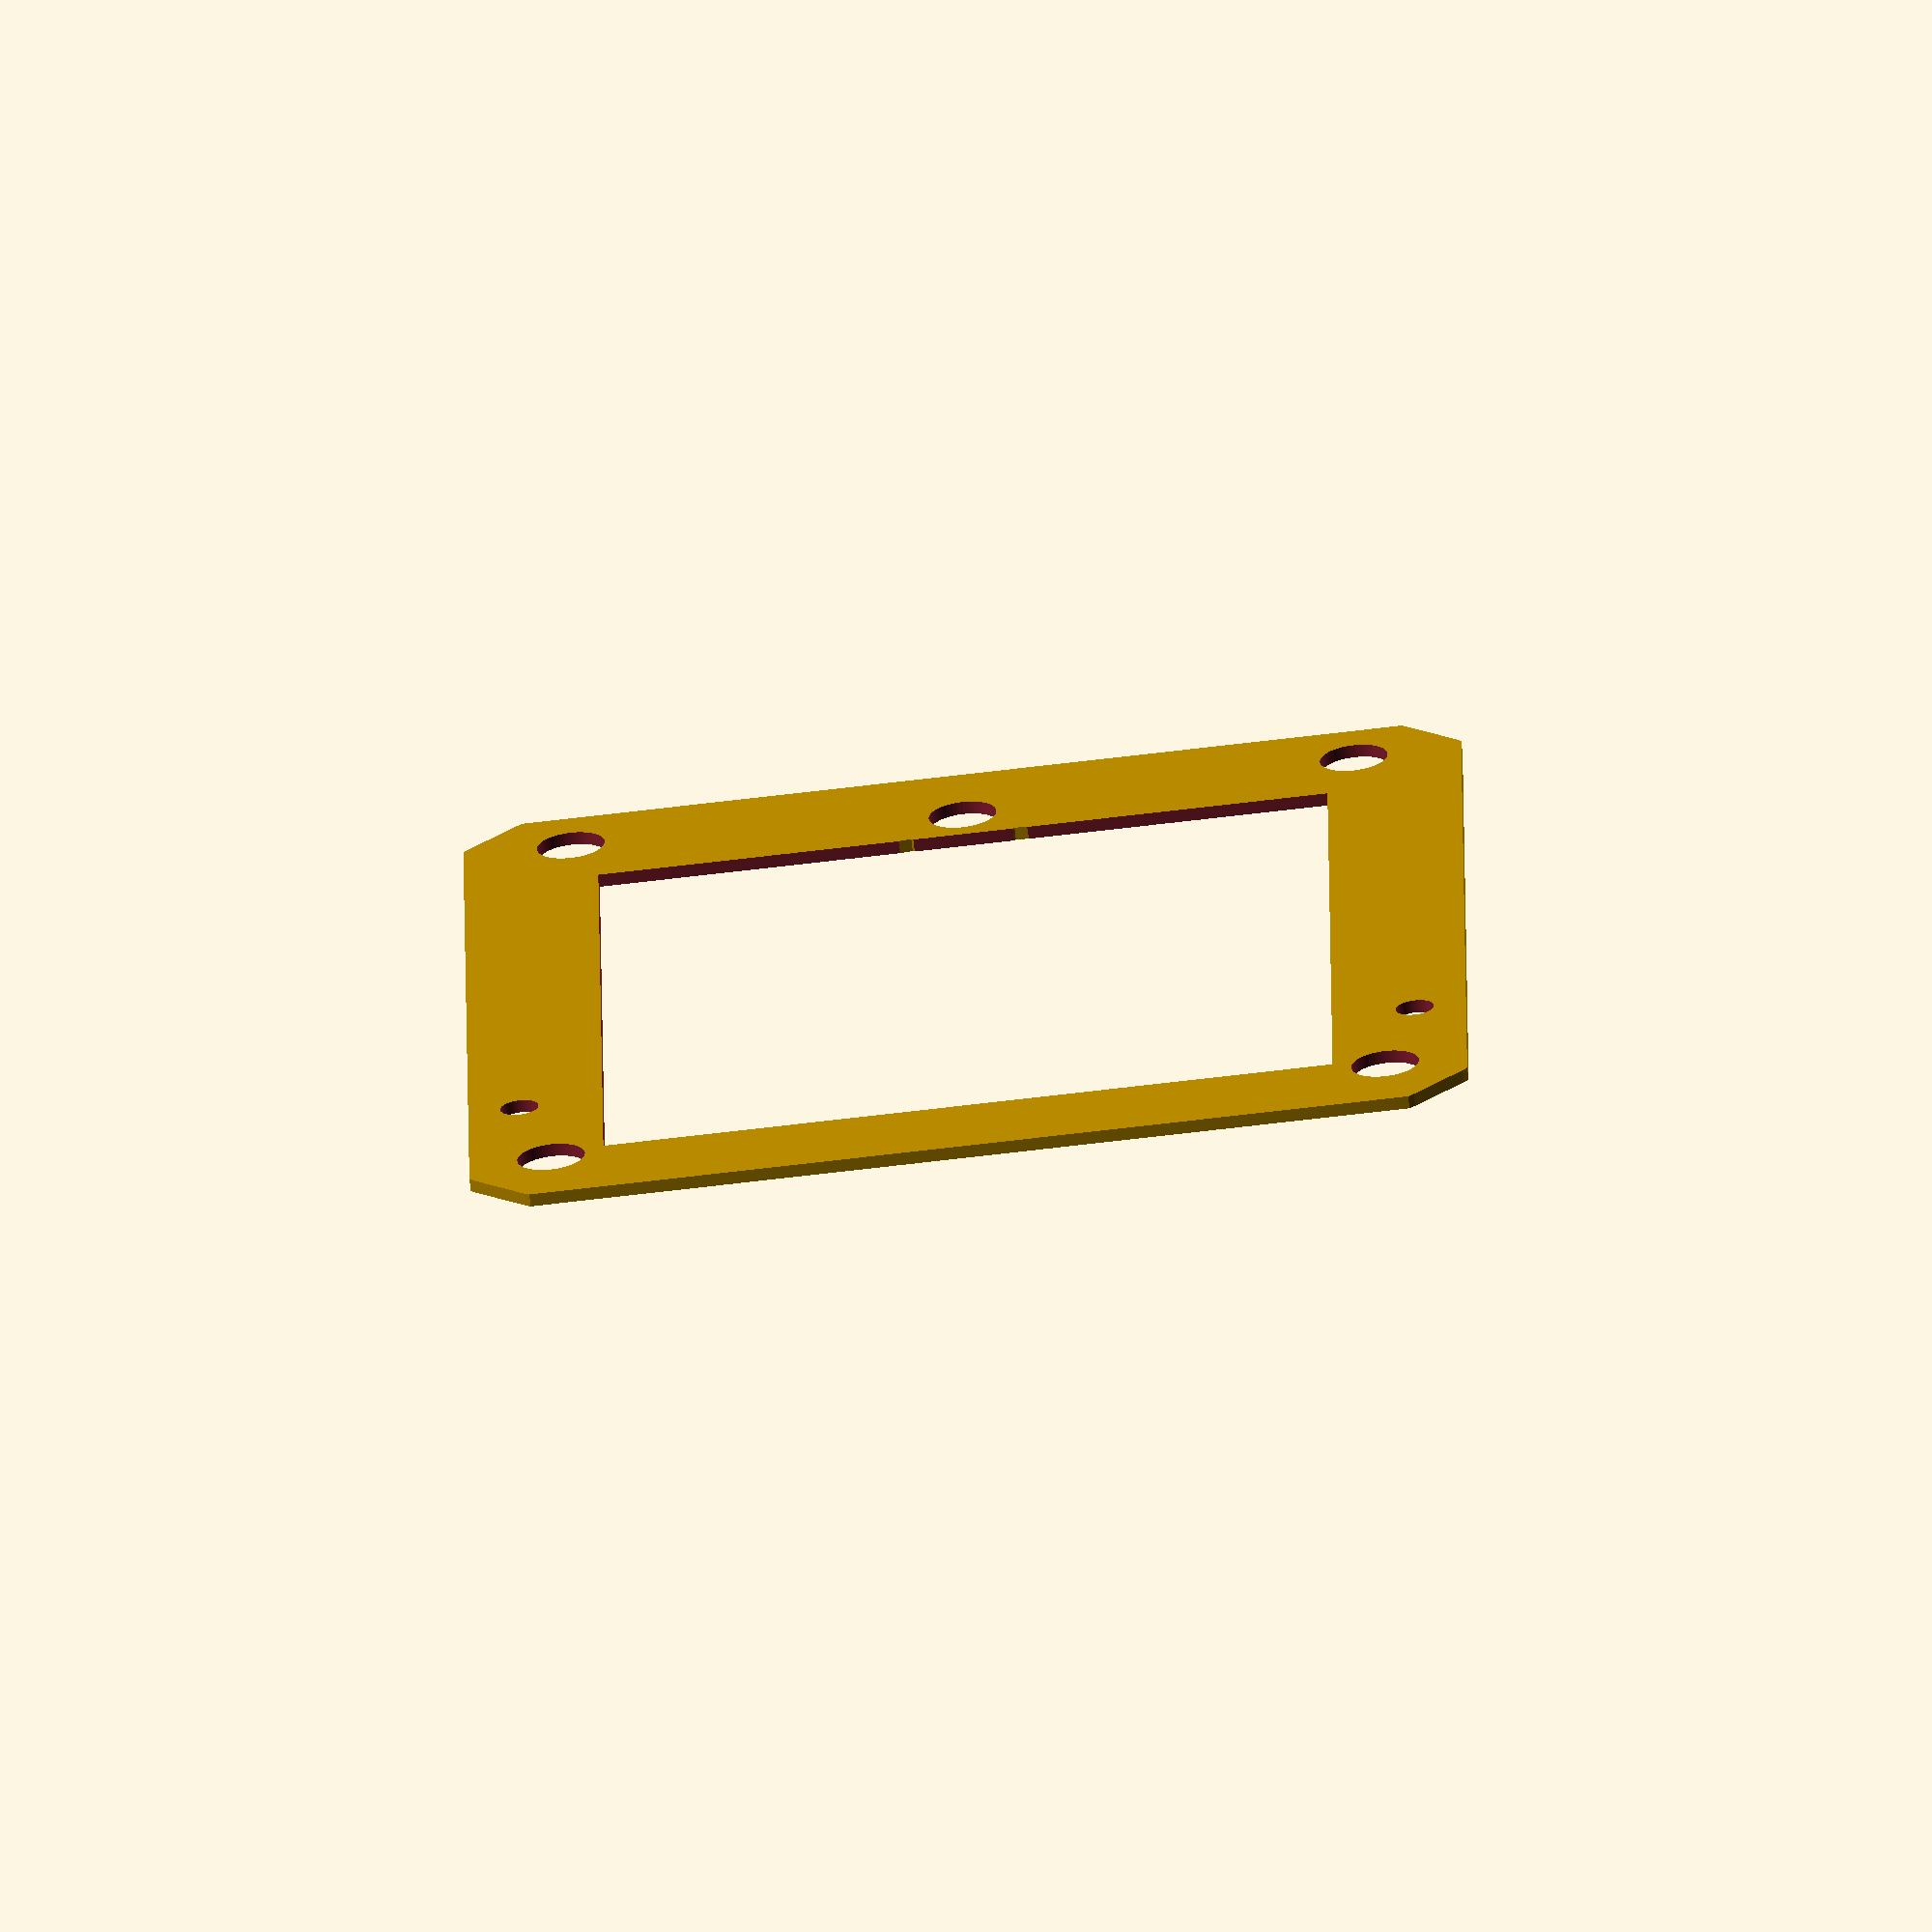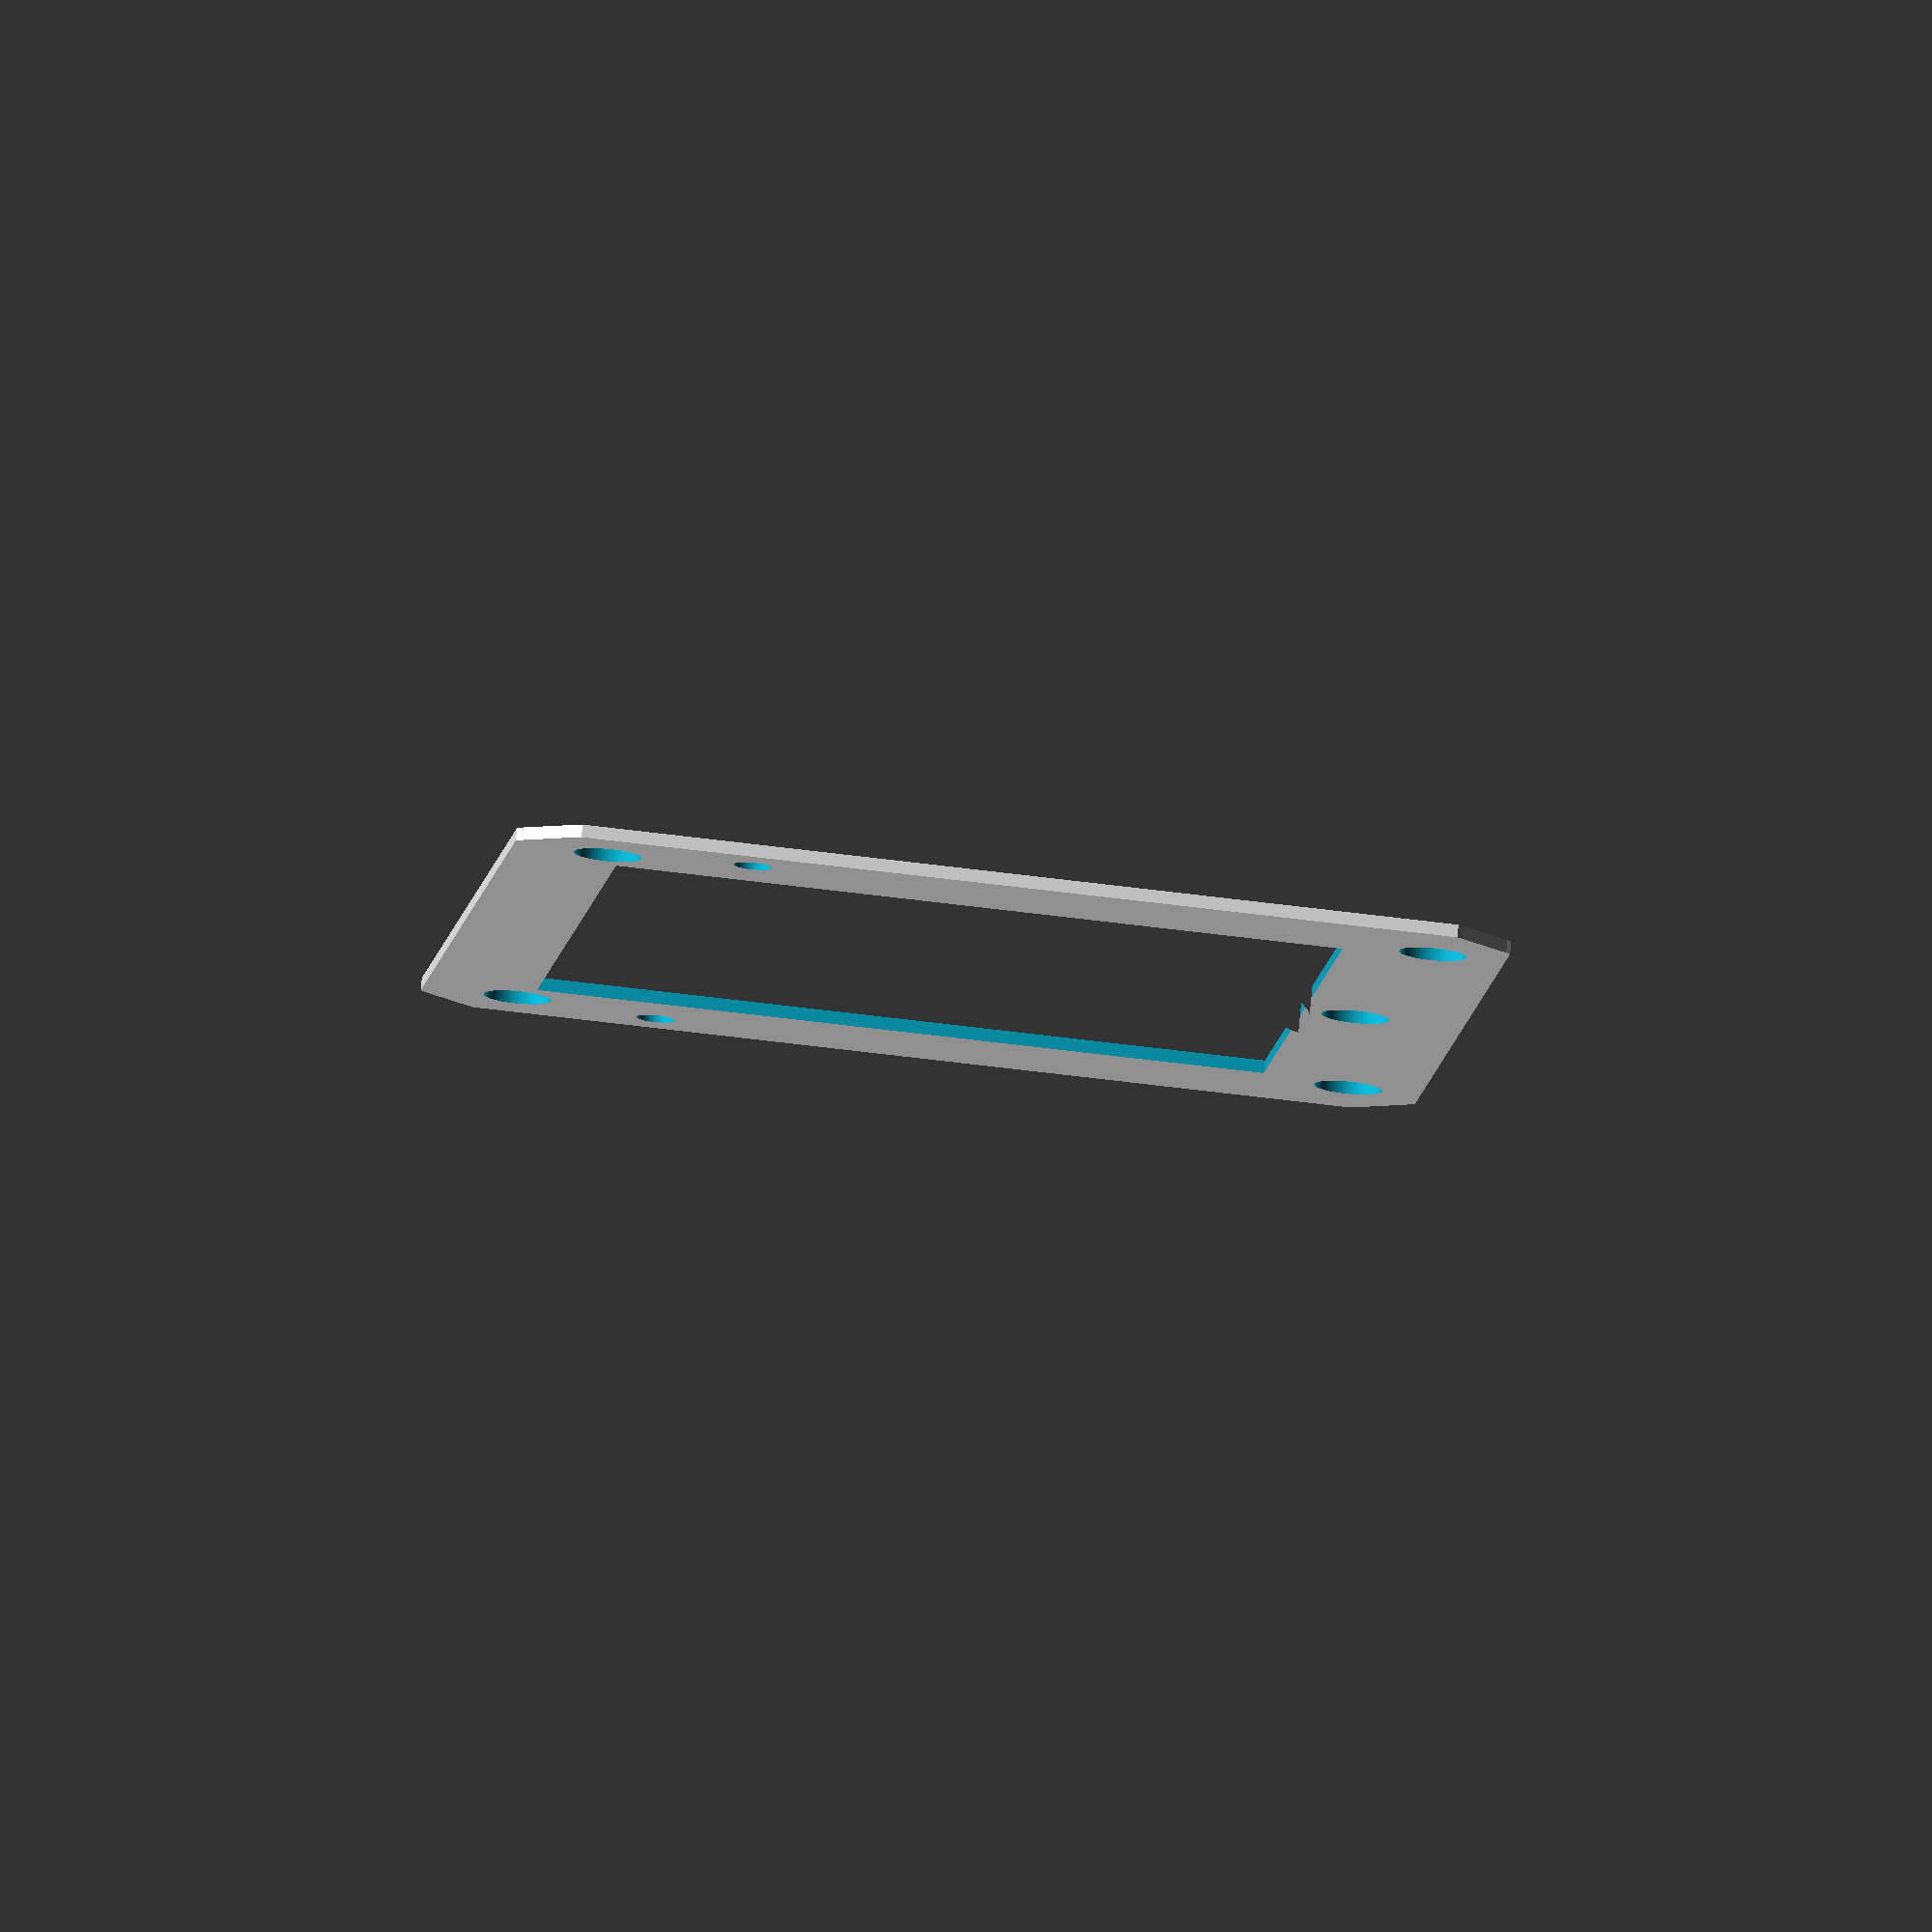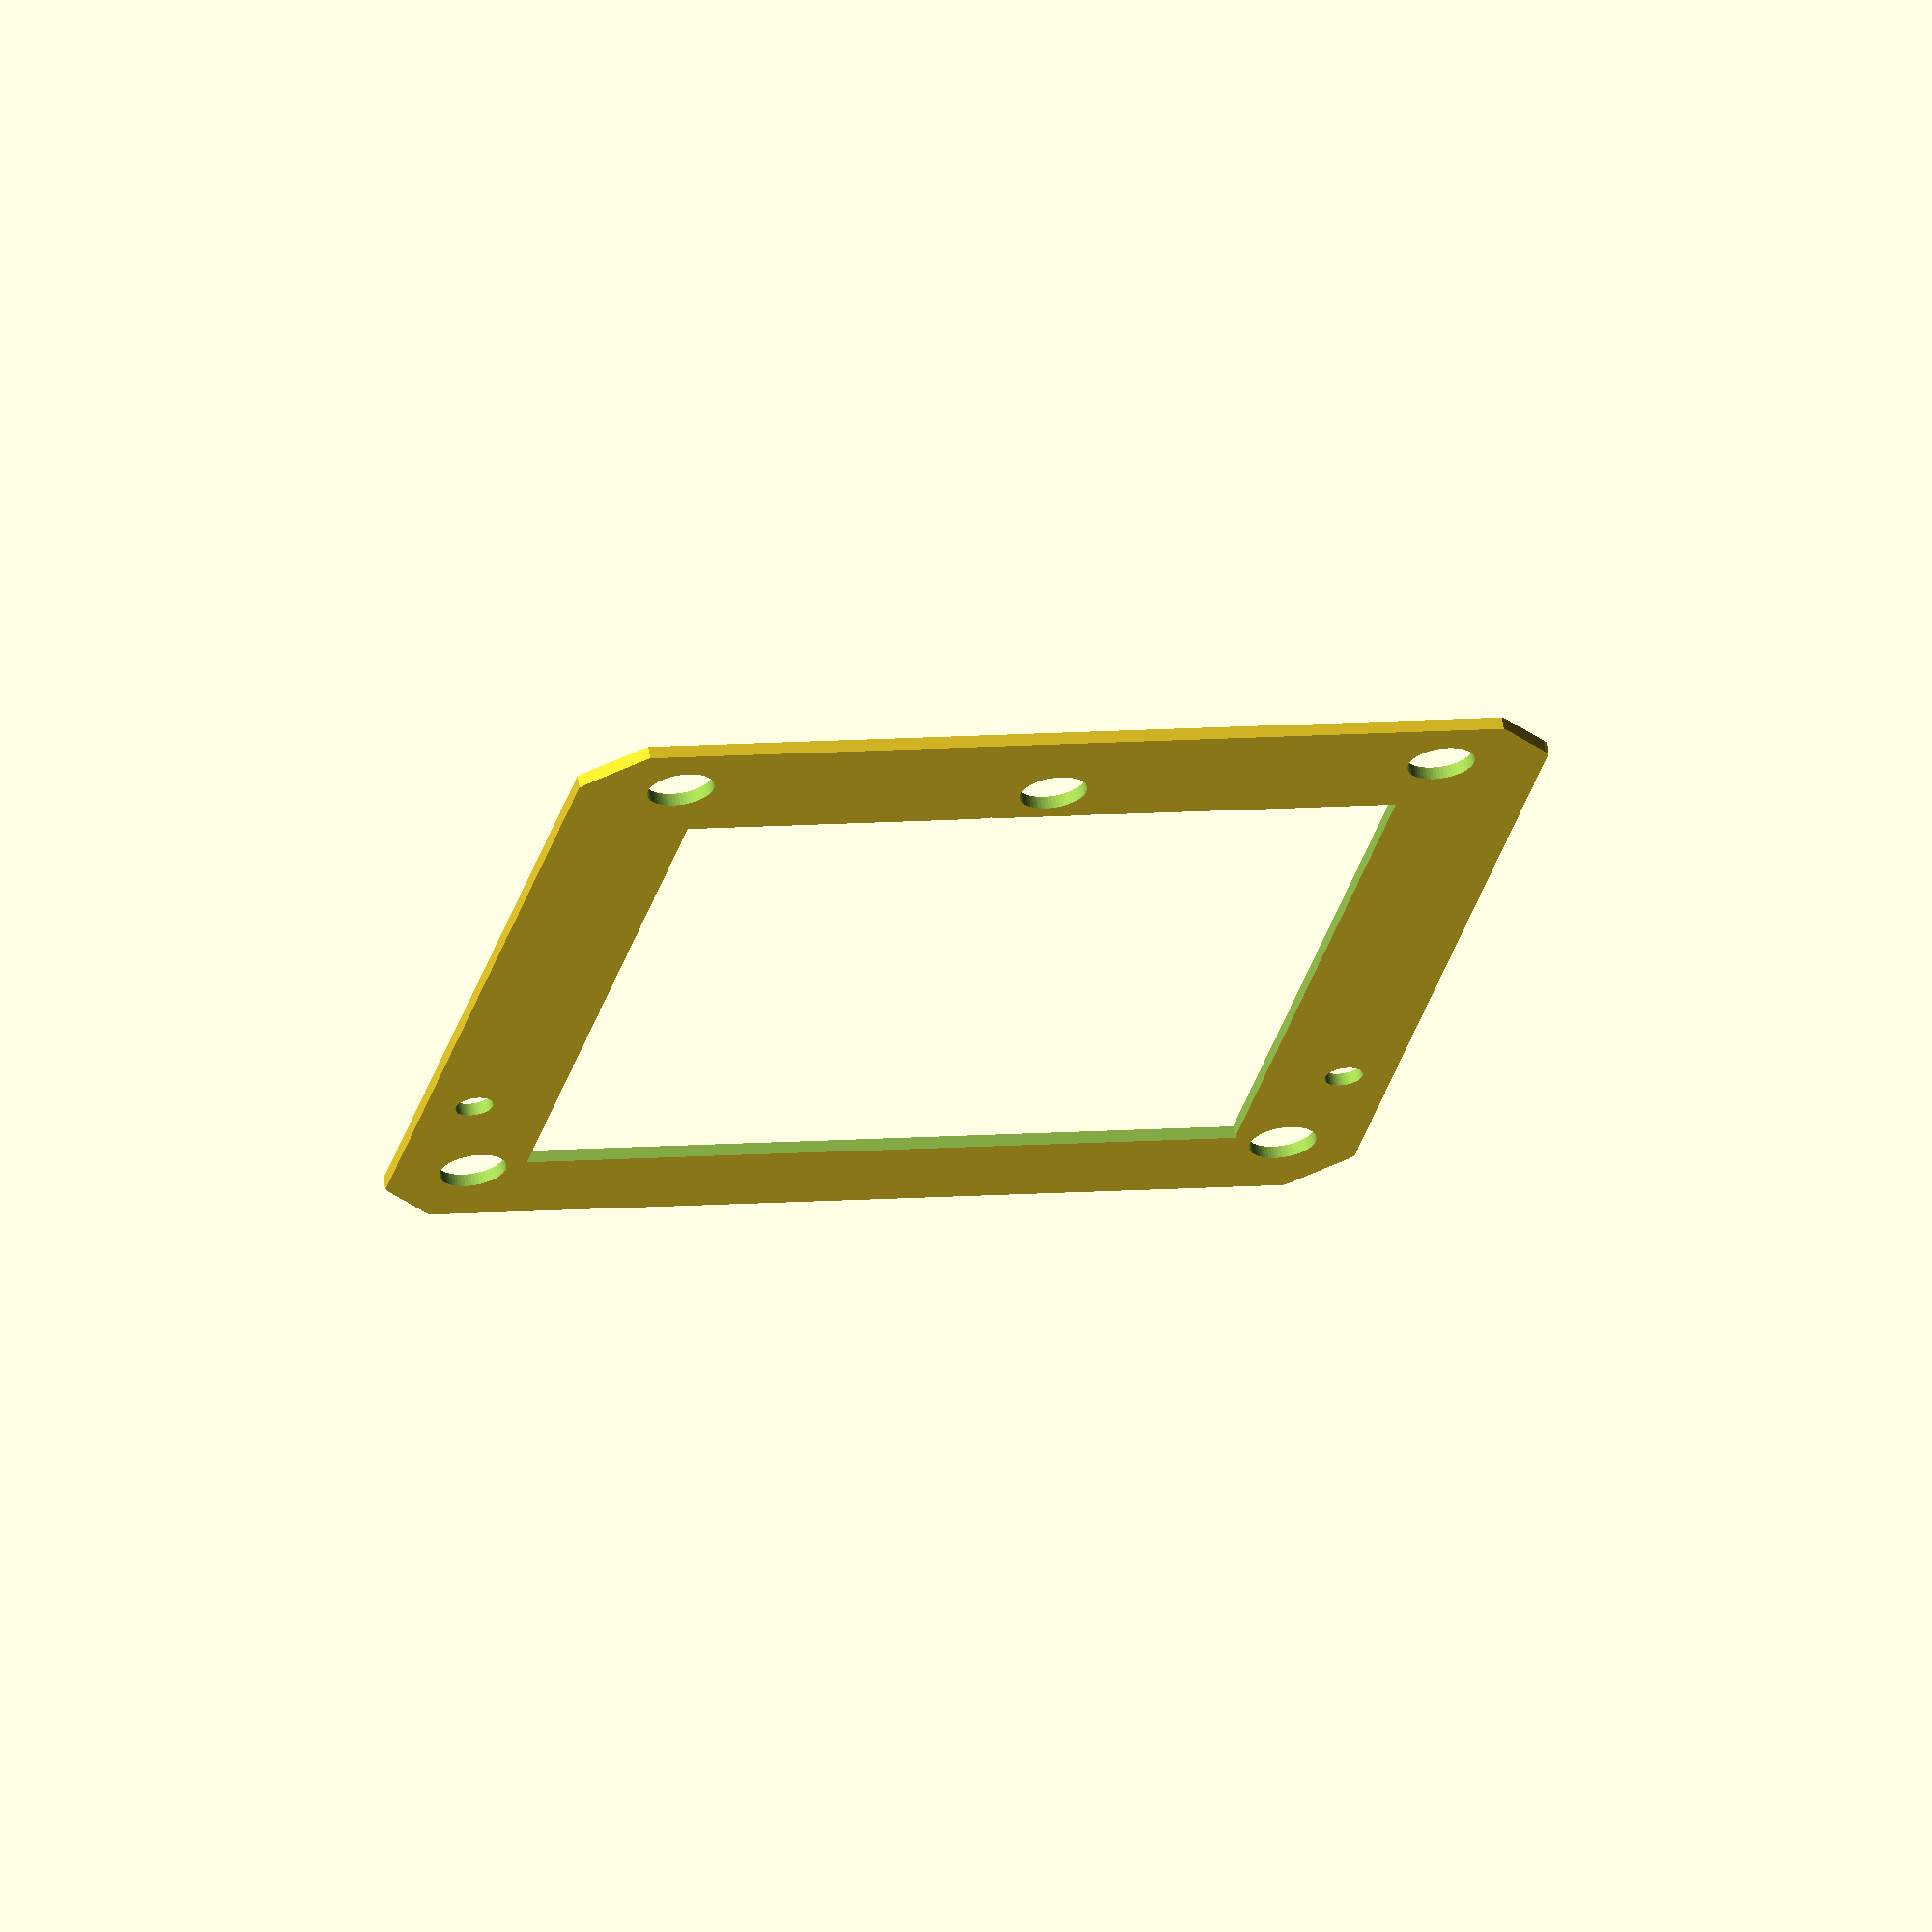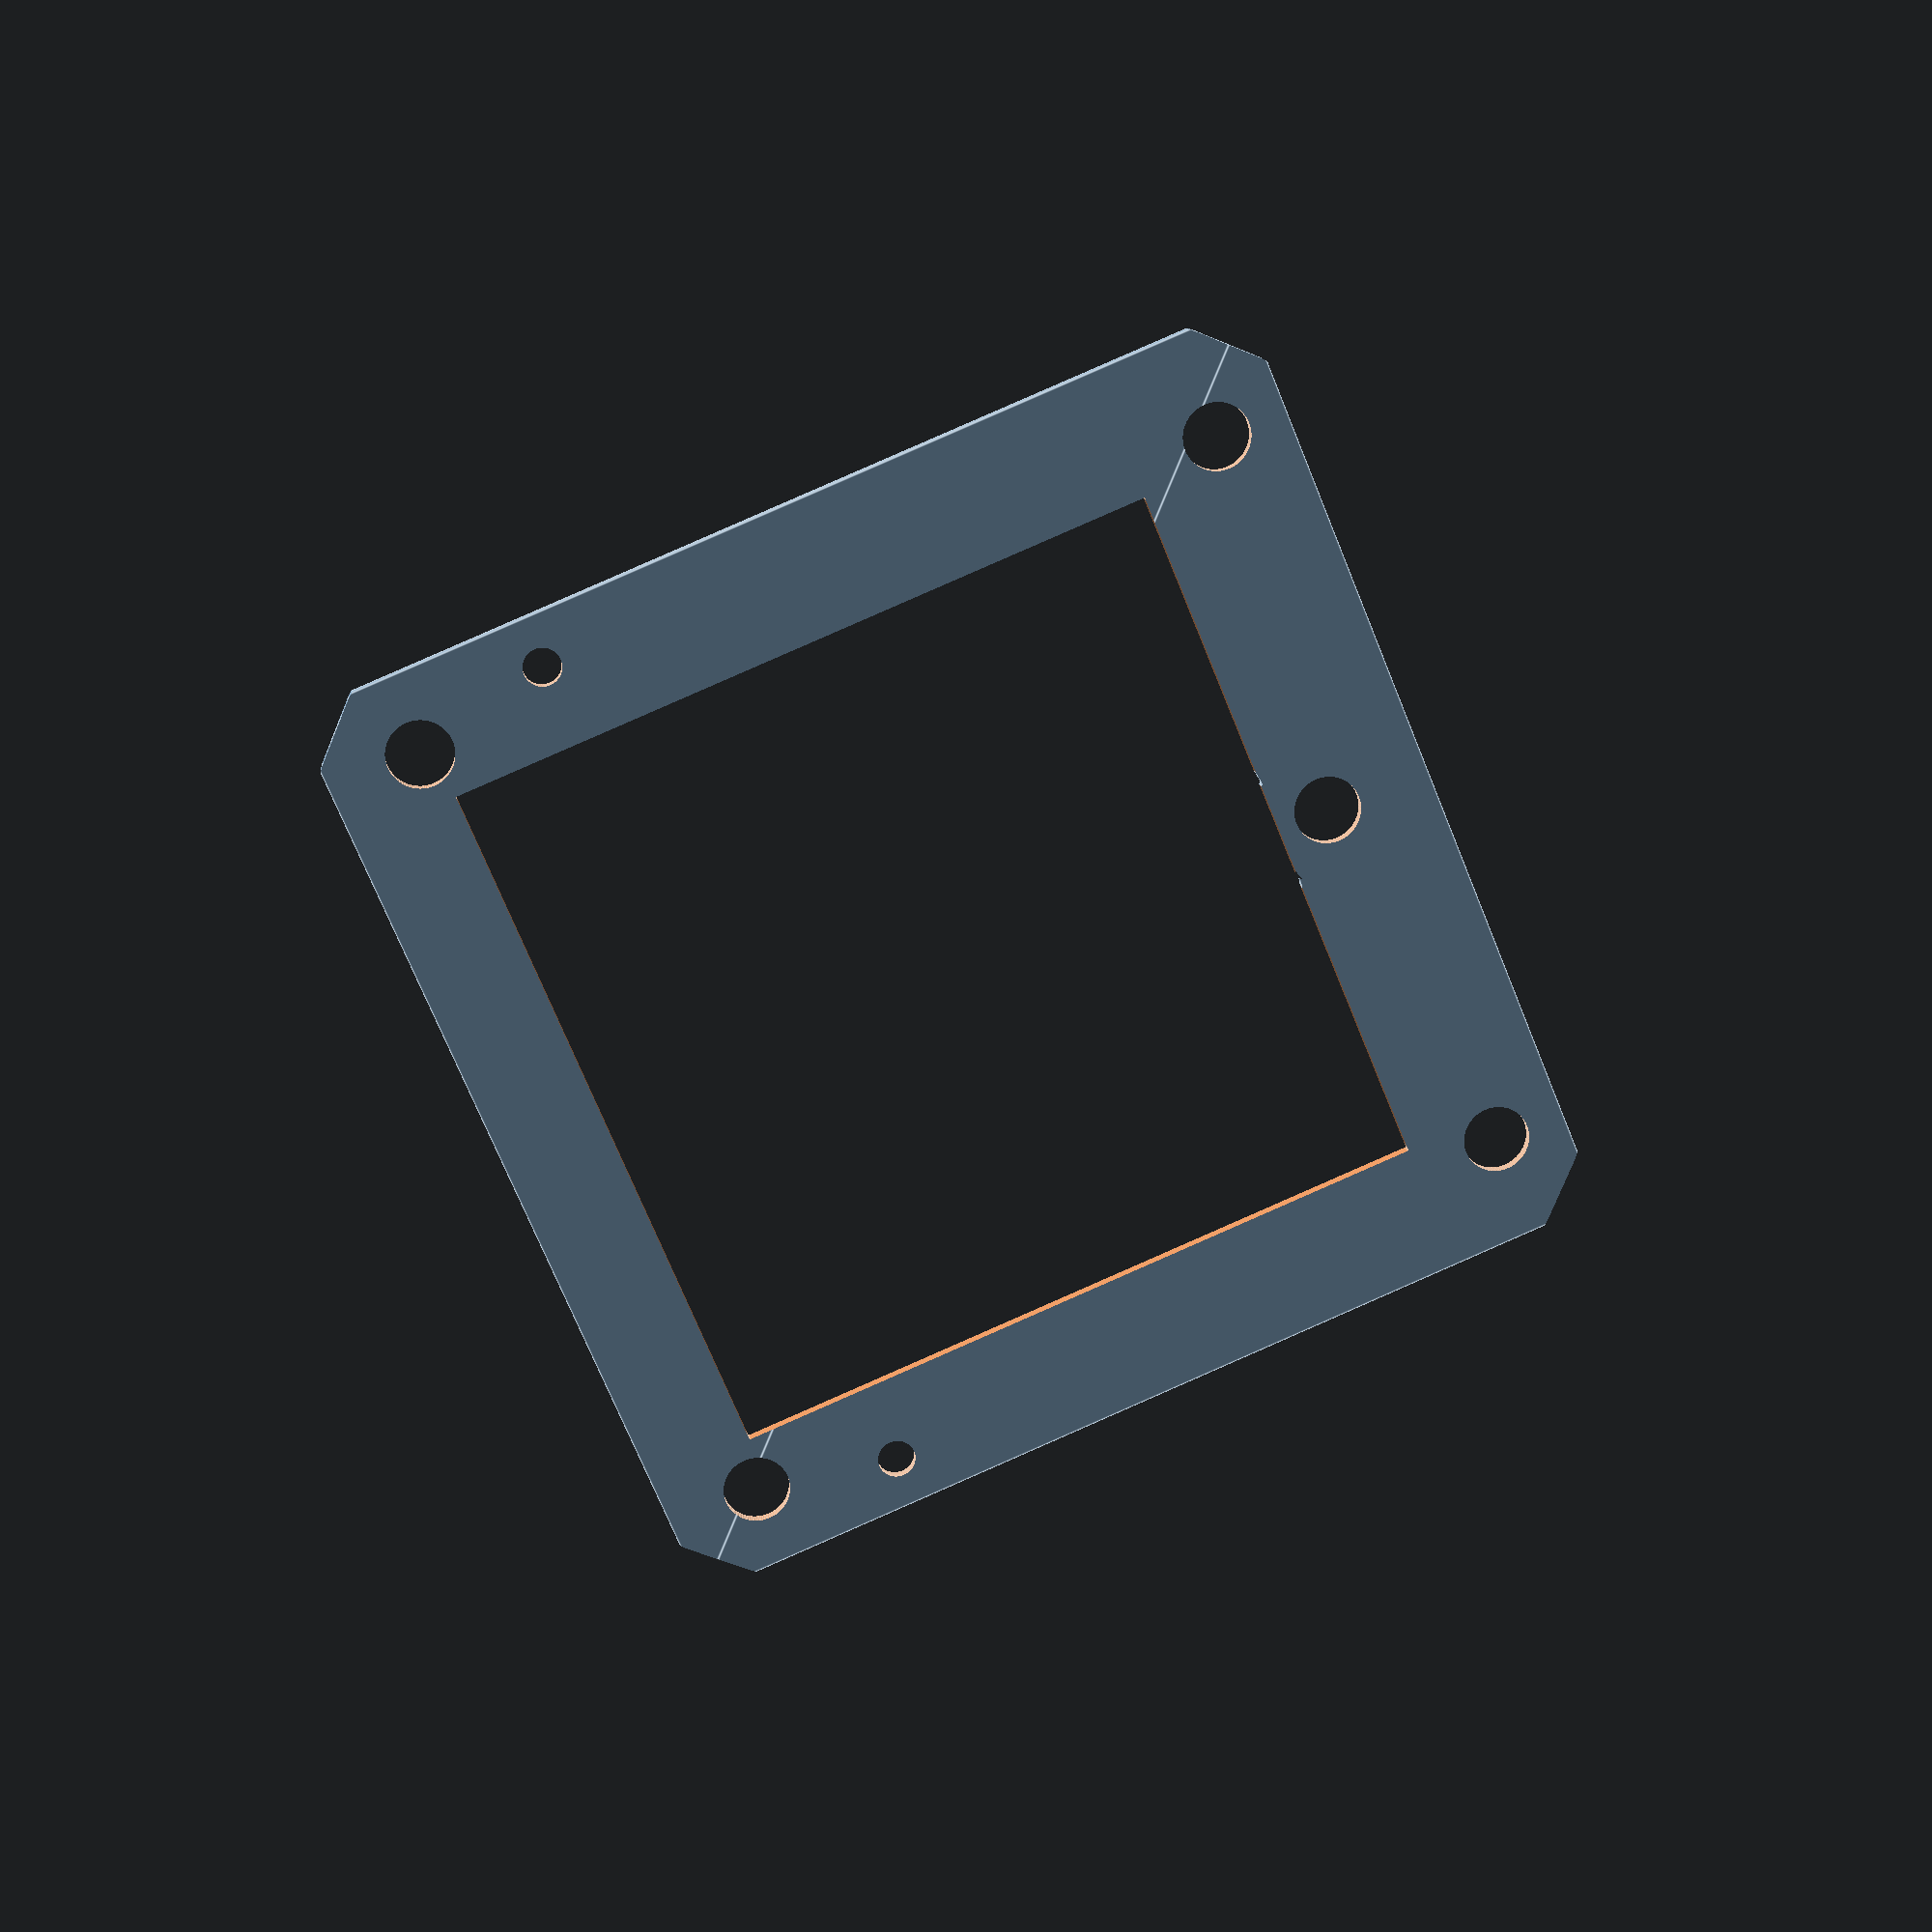
<openscad>
$fn=60;

led_board_radius=5.05;
led_board_height=1;

board_radius=78/2;
board_height=1;

through_hole_radius=2.65;
screw_hole_radius=1.5;

intersection() {
  difference() {
    // The basic square for the 'board'
    linear_extrude(board_height) square(board_radius*2, center=true);
    
    // Subtract out the led holes
    translate([0, 2, 0])
      cube(57, center=true);
    *union() {
      sectors = 24;
      sector_degrees = 360 / sectors;
      for(sector = [1 : sectors]) {
        angle = sector_degrees * (sector+0.5);
        // Polar equ for 'squircle', awesome: https://thatsmaths.com/2016/07/14/squircles/
        radius = (1 + 1/8 * sin(2*angle)*sin(2*angle)) * (board_radius-led_board_radius);
        
        rotate([0, 0, angle])
          translate([radius, 0, -1])
          led_board();
      }
    }
  
    // top left through hole
    translate([
        -(board_radius-(3.75+through_hole_radius)), 
        (board_radius-(4.75+through_hole_radius)),
        -1]) 
      linear_extrude(board_height+2)
      circle(through_hole_radius);
    // top right through hole
    translate([
        (board_radius-(3.75+through_hole_radius)), 
        (board_radius-(4.75+through_hole_radius)),
        -1]) 
      linear_extrude(board_height+2)
      circle(through_hole_radius);
    // bottom left through hole
    translate([
        -(board_radius-(5.75+through_hole_radius)), 
        -(board_radius-(3+through_hole_radius)),
        -1]) 
      linear_extrude(board_height+2)
      circle(through_hole_radius);
    // bottom right through hole
    translate([
        (board_radius-(5.75+through_hole_radius)), 
        -(board_radius-(3+through_hole_radius)),
        -1])
      linear_extrude(board_height+2)
      circle(through_hole_radius);
    // bottom middle through hole
    translate([
        0, 
        -(board_radius-(5.75+through_hole_radius)),
        -1]) 
      linear_extrude(board_height+2)
      circle(through_hole_radius);

    // top left screw hole
    translate([
        -(board_radius-(2.5+screw_hole_radius)), 
        (board_radius-(17+screw_hole_radius)),
        -1]) 
      linear_extrude(board_height+2)
      circle(screw_hole_radius);
    // top right screw hole
    translate([
        (board_radius-(2.5+screw_hole_radius)), 
        (board_radius-(17+screw_hole_radius)),
        -1]) 
      linear_extrude(board_height+2)
      circle(screw_hole_radius);
  }
  
  // intersect to subtract the 'ring'
  translate([0, 0, -1]) 
    linear_extrude(board_height+2)
    union() {
      // bottom middle through hole support
      translate([0, -(board_radius-(5.75+through_hole_radius)), 0])
      circle(through_hole_radius+3);
      difference() {
        circle(board_radius+13);
        circle(board_radius-12);
      }
    }

}

/** Draw the led board centered on the plane with extra height */
module led_board() {
  linear_extrude(led_board_height+1)
    circle(led_board_radius);
  linear_extrude(board_height+2)
    square(5.5, center=true);
  translate([-led_board_radius, -3.25/2, 0])
    cube([2*led_board_radius, 3.25, board_height+2]);
}

</openscad>
<views>
elev=248.3 azim=359.6 roll=173.3 proj=o view=wireframe
elev=280.4 azim=276.2 roll=5.5 proj=o view=solid
elev=295.8 azim=192.8 roll=351.5 proj=o view=wireframe
elev=345.3 azim=247.6 roll=352.3 proj=p view=edges
</views>
